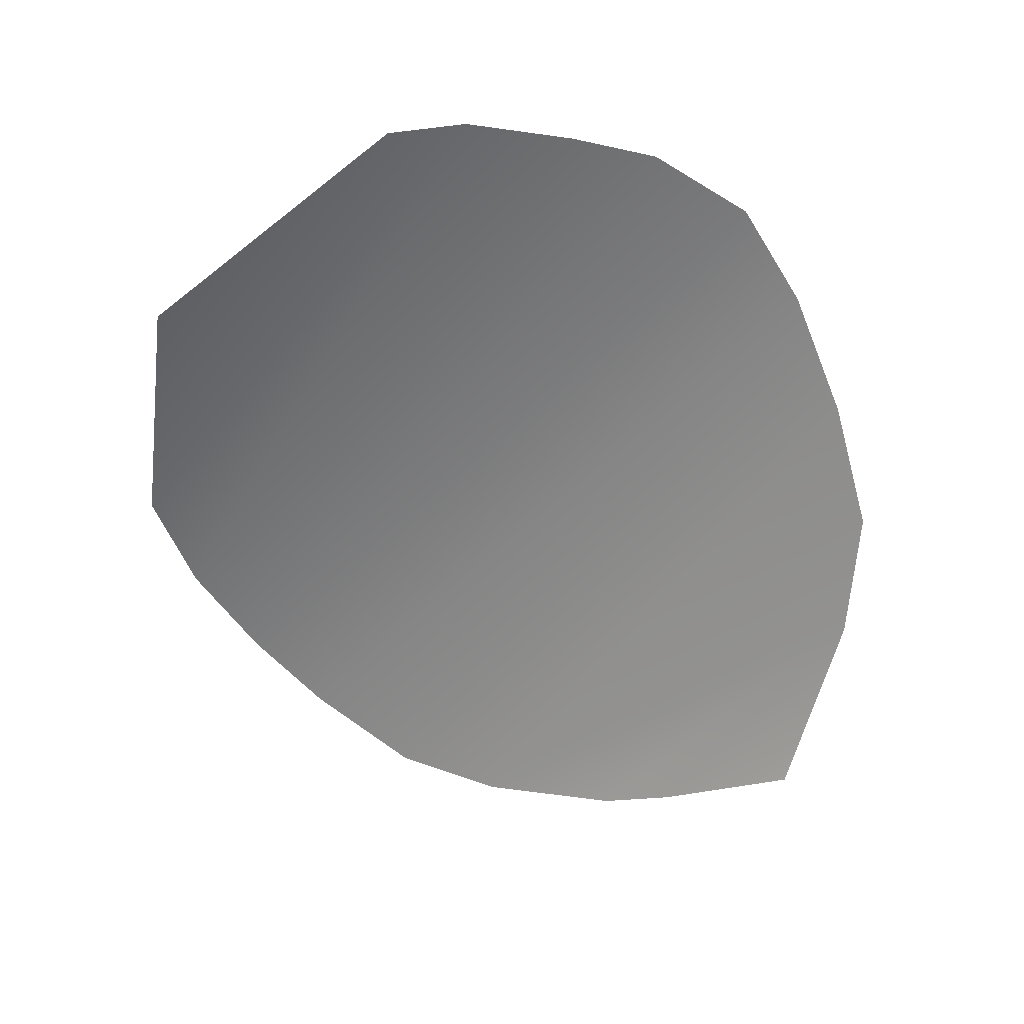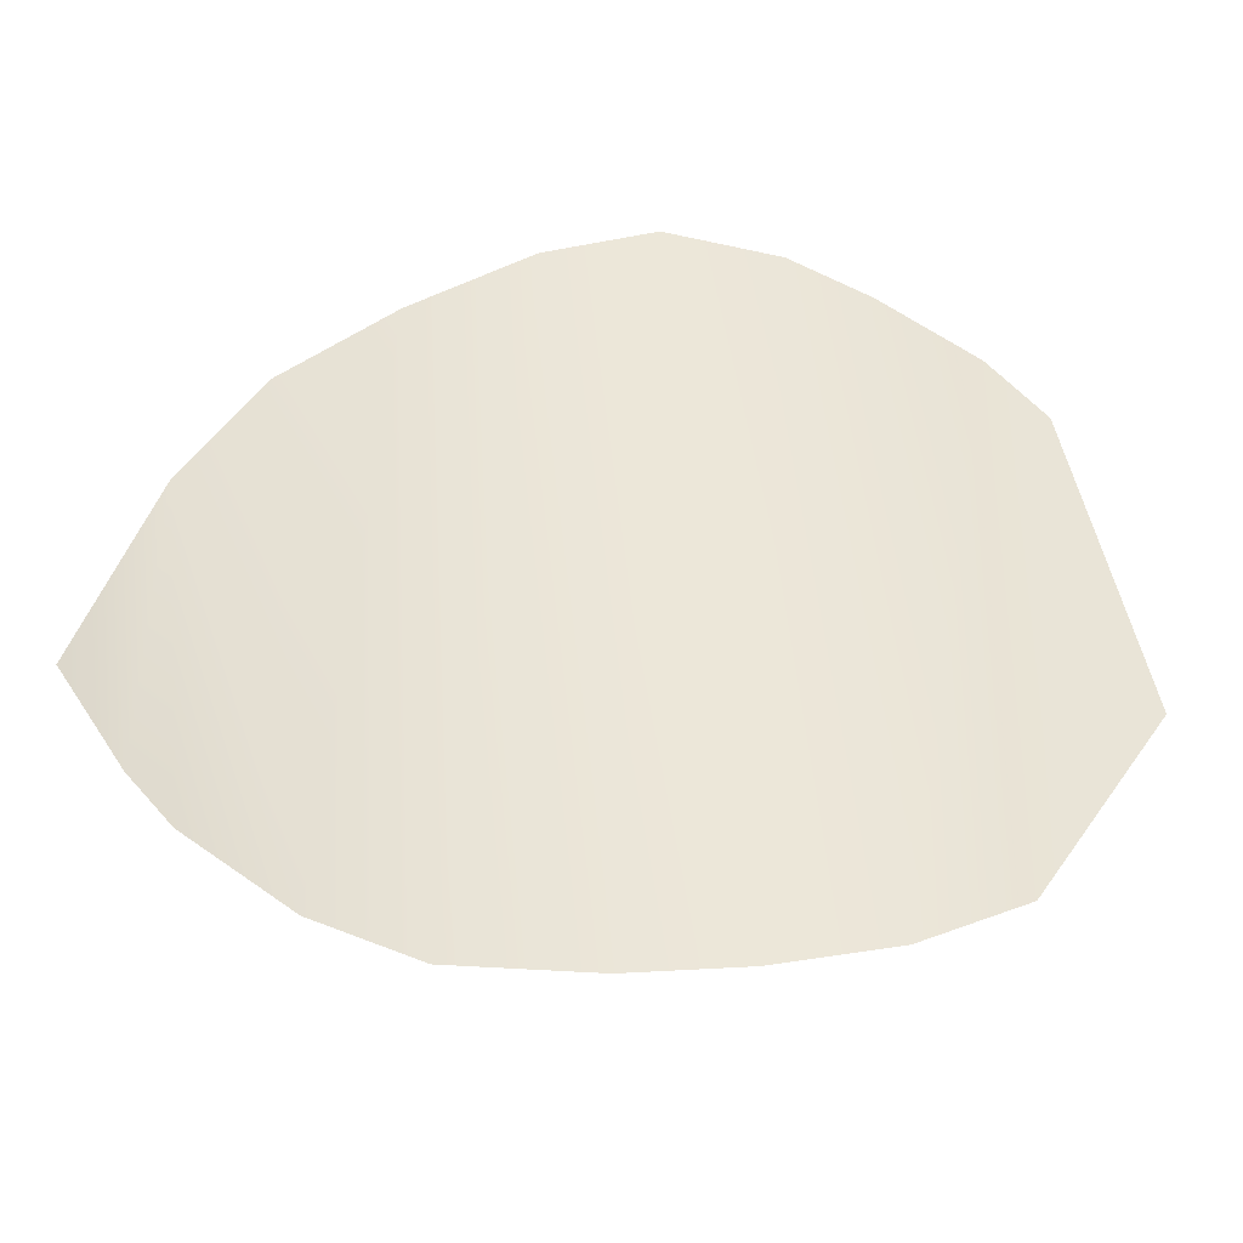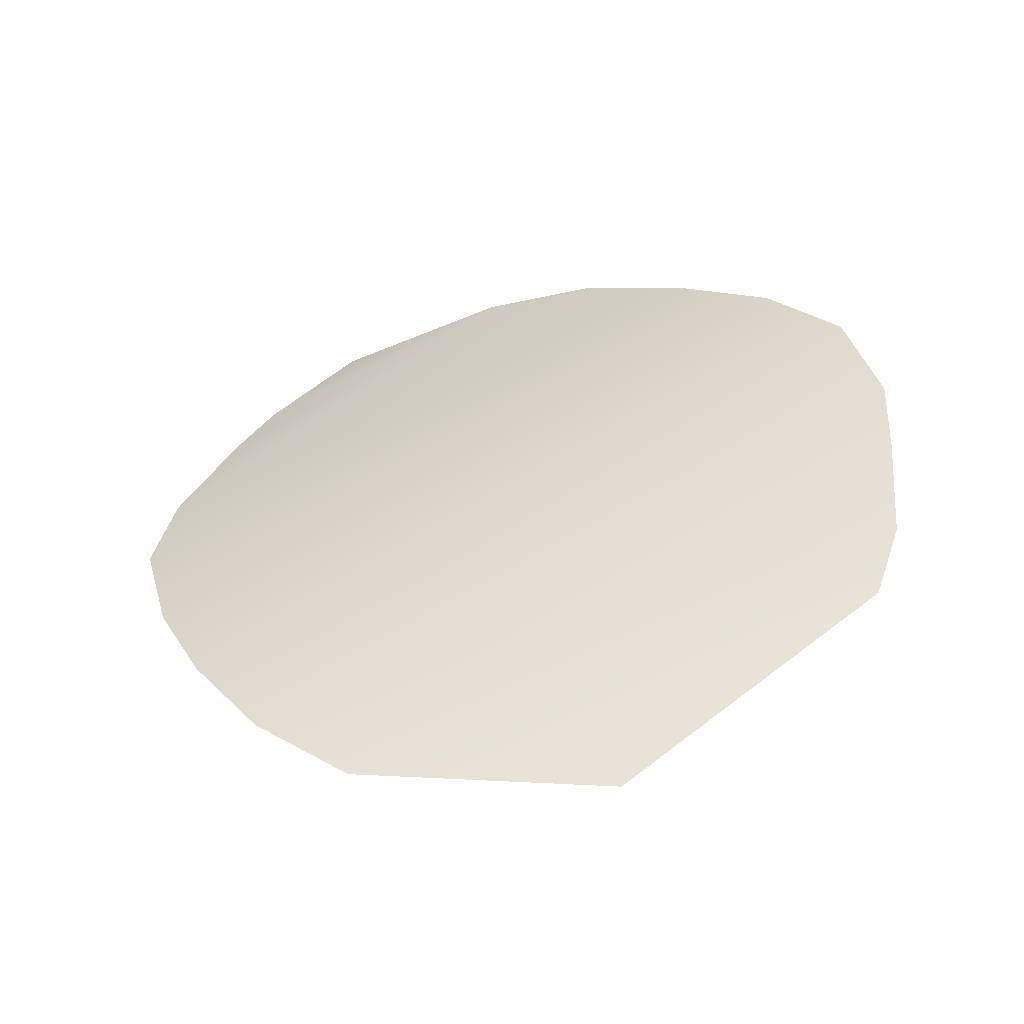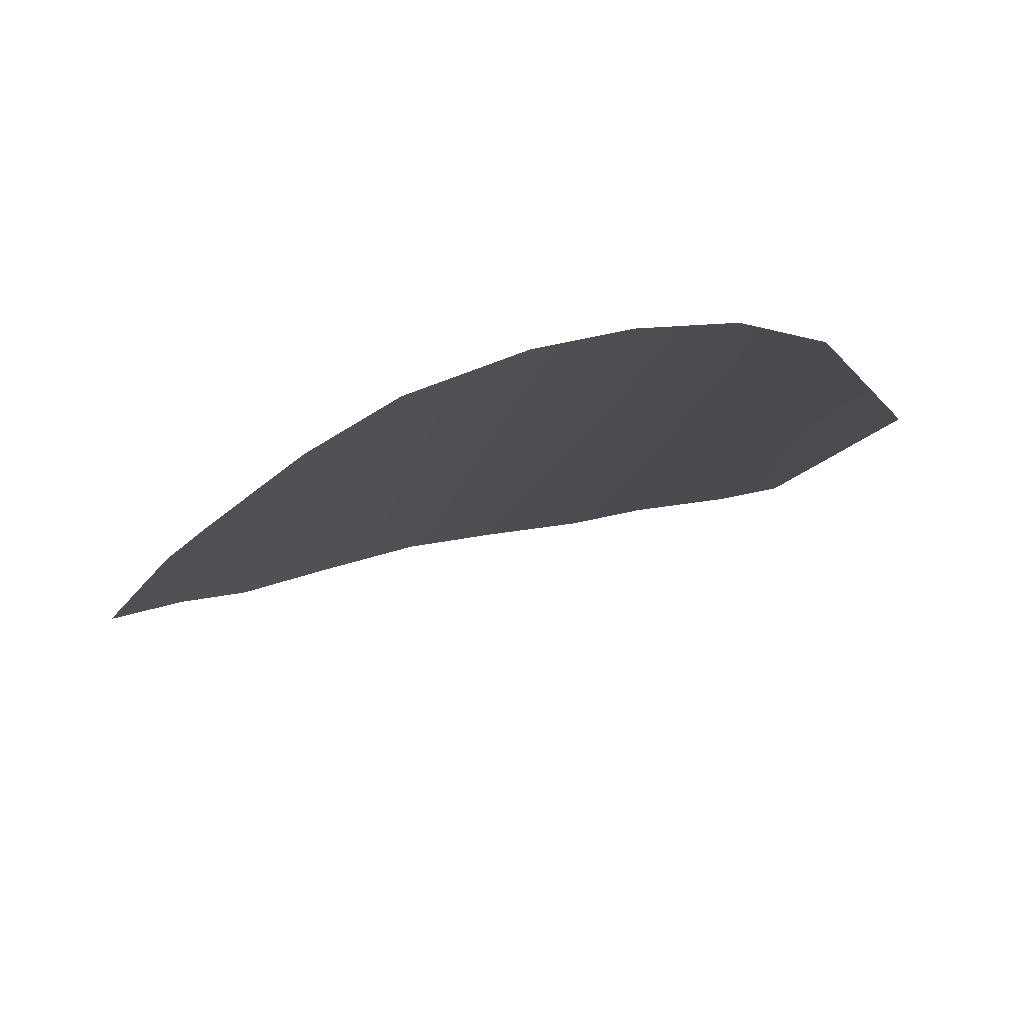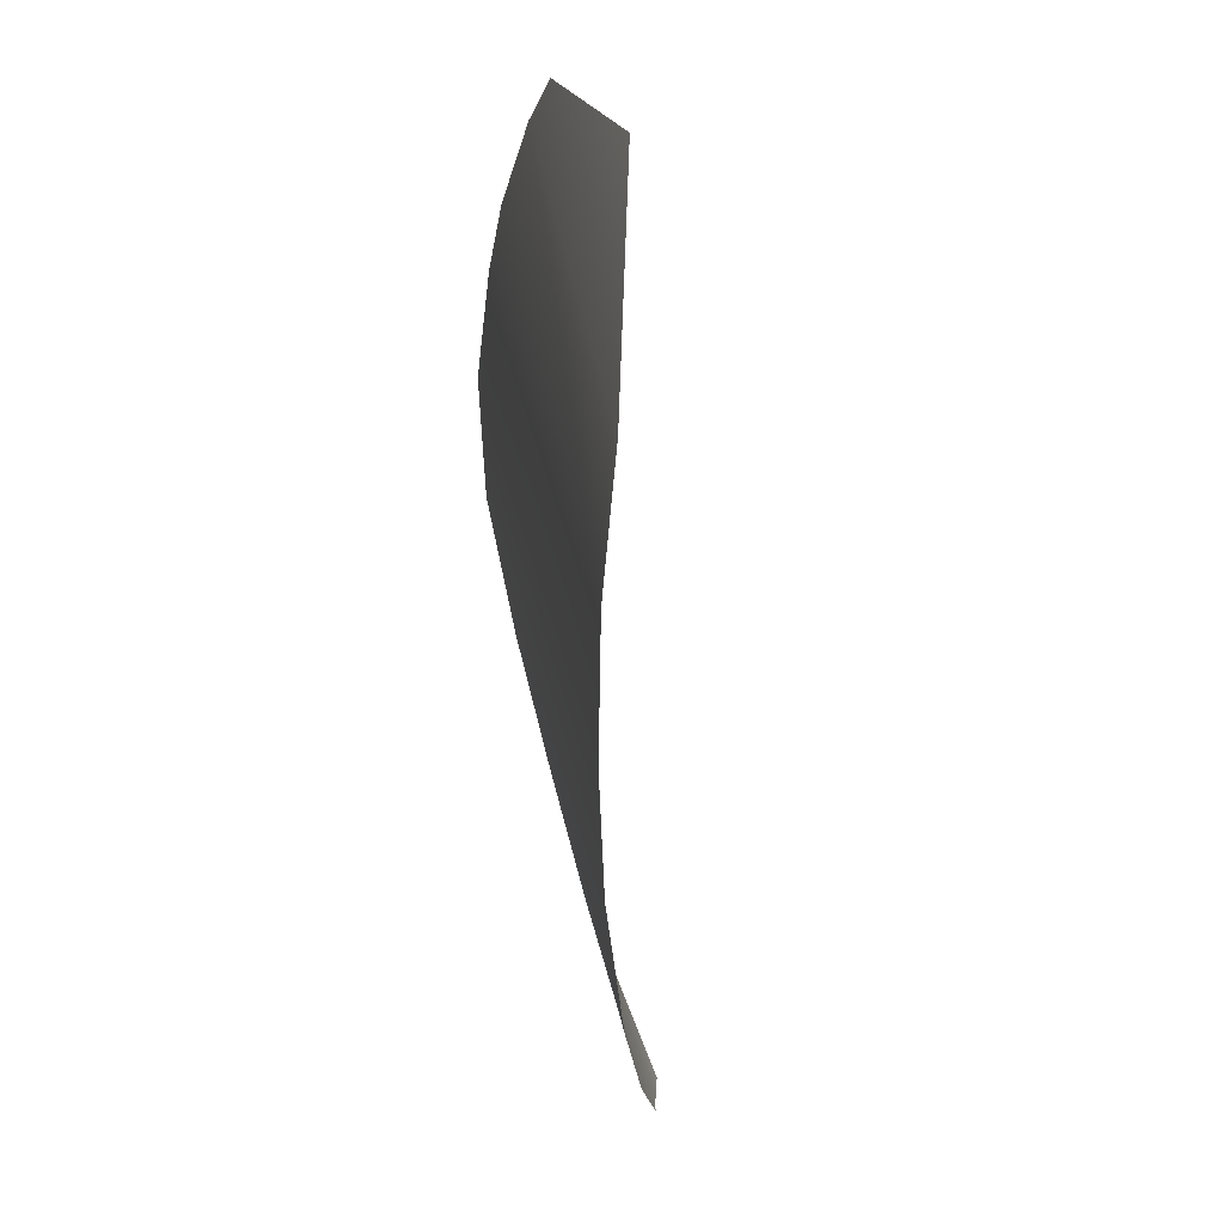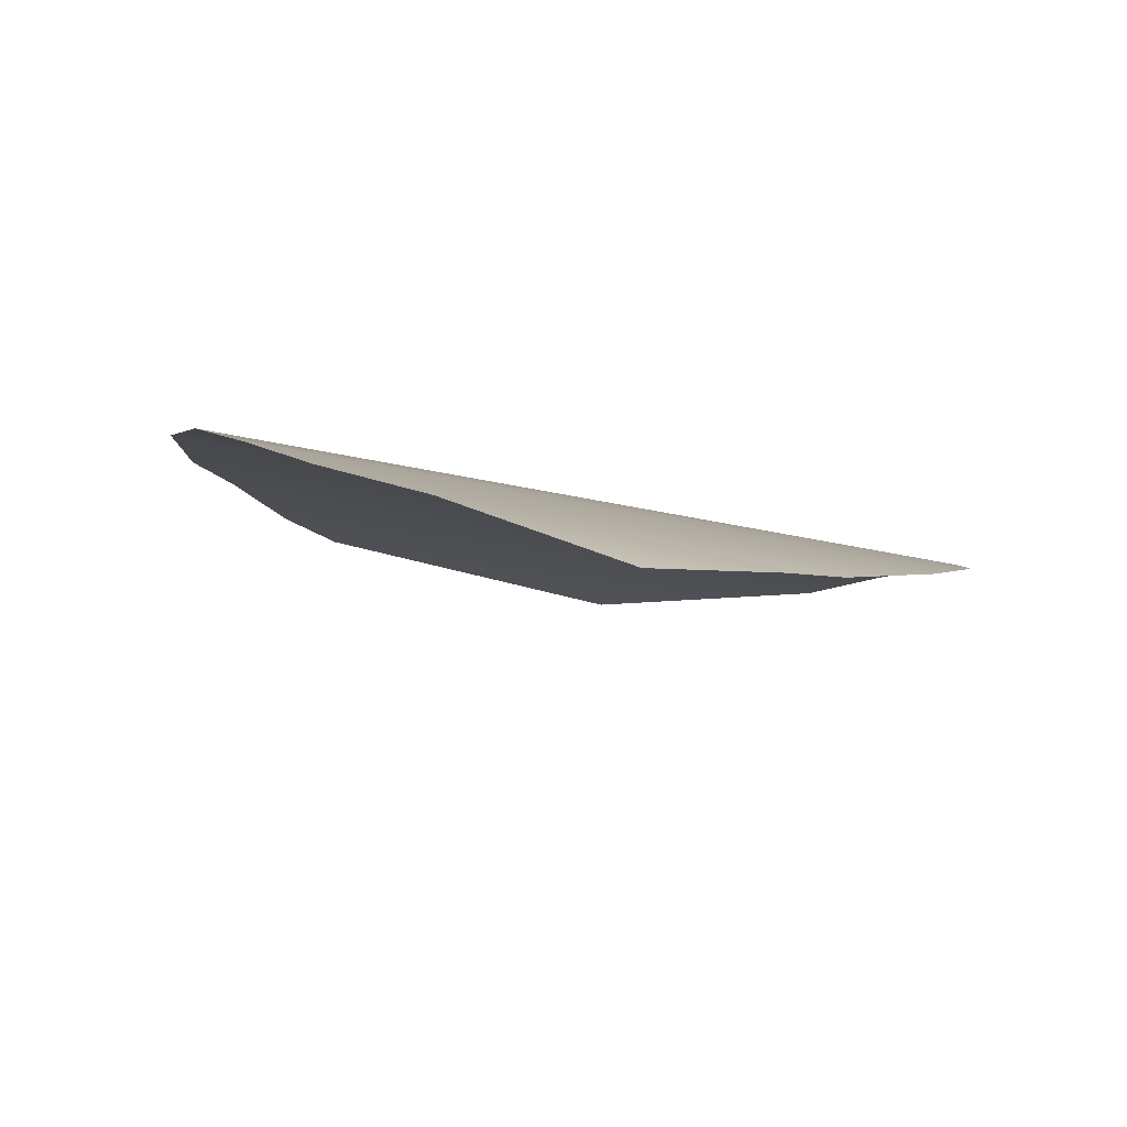
<metadata>
{"format":"obj","ext":"obj","renderer":"f3d","projection":"perspective","resolution":1024,"background":"white","views":[{"elev":-45.2,"azim":143.0,"up":"+Z"},{"elev":-51.4,"azim":-17.8,"up":"+Y"},{"elev":50.1,"azim":67.0,"up":"+Z"},{"elev":-21.9,"azim":-3.6,"up":"+Z"},{"elev":-60.6,"azim":75.8,"up":"+Y"},{"elev":-18.9,"azim":-93.1,"up":"+Z"}]}
</metadata>
<code>
g M_PupALL_R_A_Def
v -0.06671 0.04067 0.07063
v -0.06587 0.02227 0.06697
v -0.07008 0.03014 0.06567
v -0.06319 0.01853 0.06768
v -0.05723 0.01238 0.07001
v -0.06281 0.04717 0.07374
v -0.05695 0.0515 0.0773
v -0.05168 0.008933 0.07226
v -0.05046 0.05508 0.08069
v -0.04433 0.008002 0.07502
v -0.04417 0.05731 0.08274
v -0.03821 0.008578 0.07684
v -0.03725 0.05664 0.08364
v -0.03165 0.01043 0.07838
v -0.03235 0.05436 0.08399
v -0.0262 0.05126 0.08383
v -0.02559 0.01429 0.07919
v -0.02253 0.04794 0.08346
v -0.01761 0.02847 0.08065
g M_PupALL_R_A_Def_0
f 3 2 1
f 2 4 1
f 4 5 1
f 6 1 5
f 6 5 7
f 5 8 7
f 9 7 8
f 8 10 9
f 11 9 10
f 10 12 11
f 13 11 12
f 12 14 13
f 15 13 14
f 15 14 16
f 14 17 16
f 18 16 17
f 17 19 18

</code>
